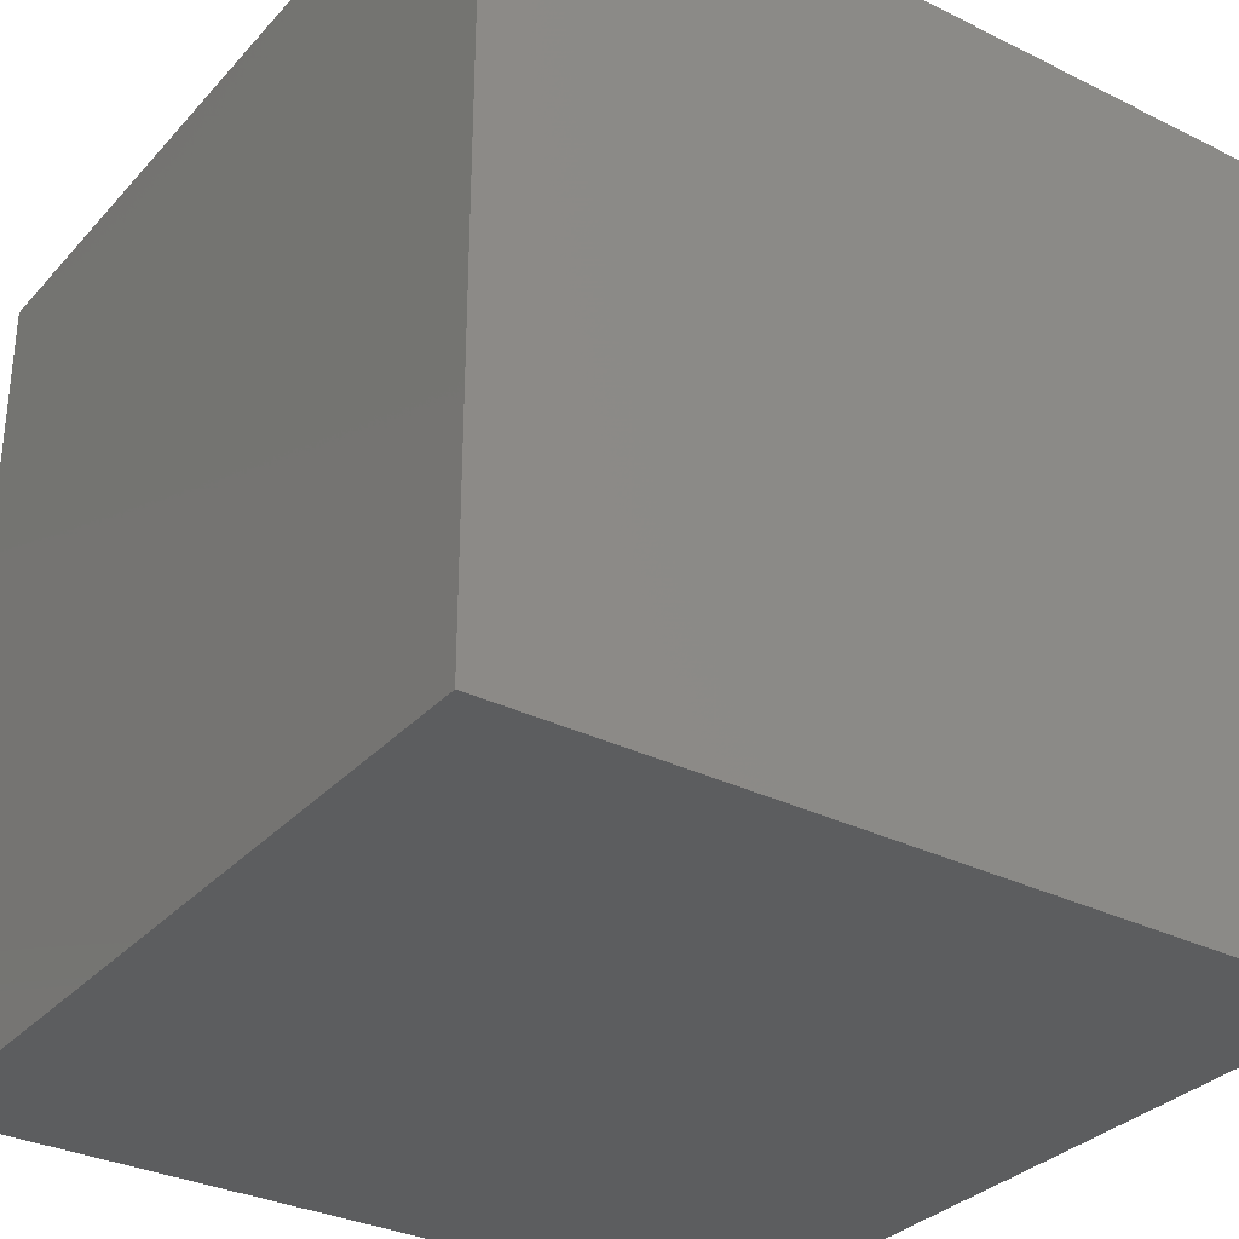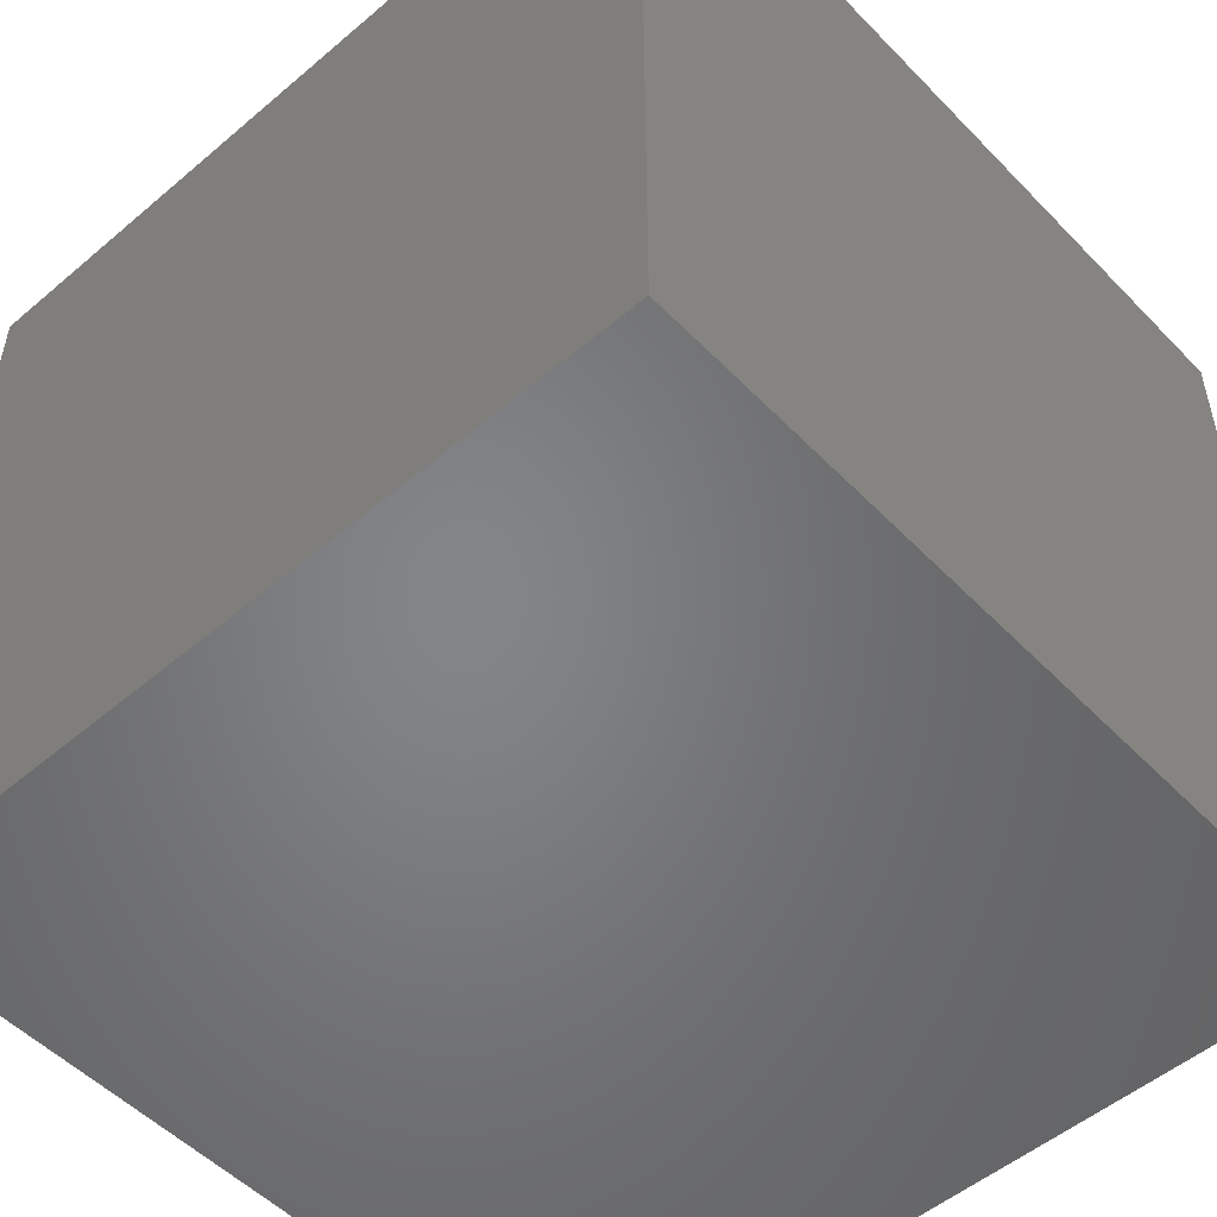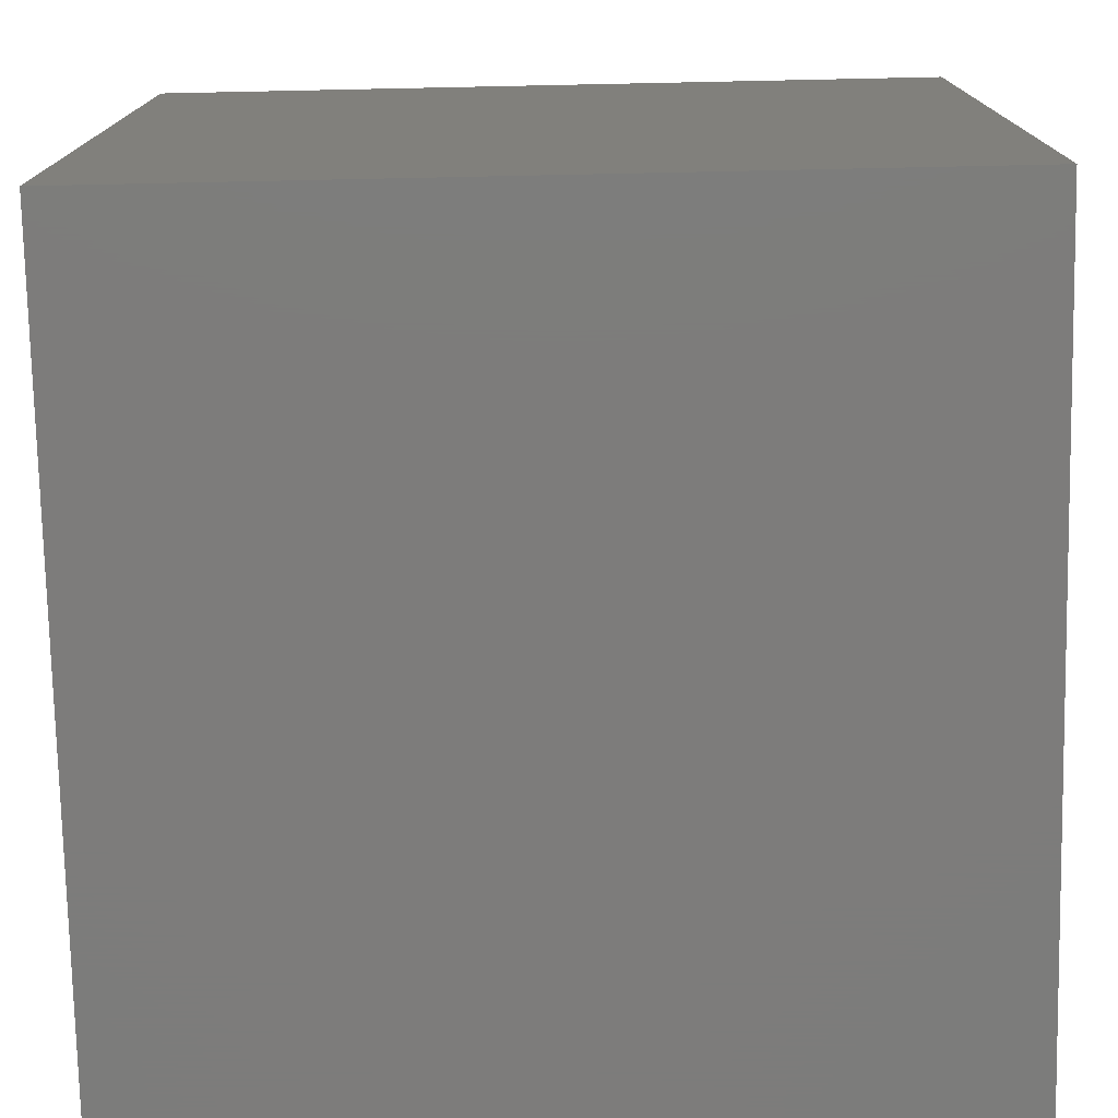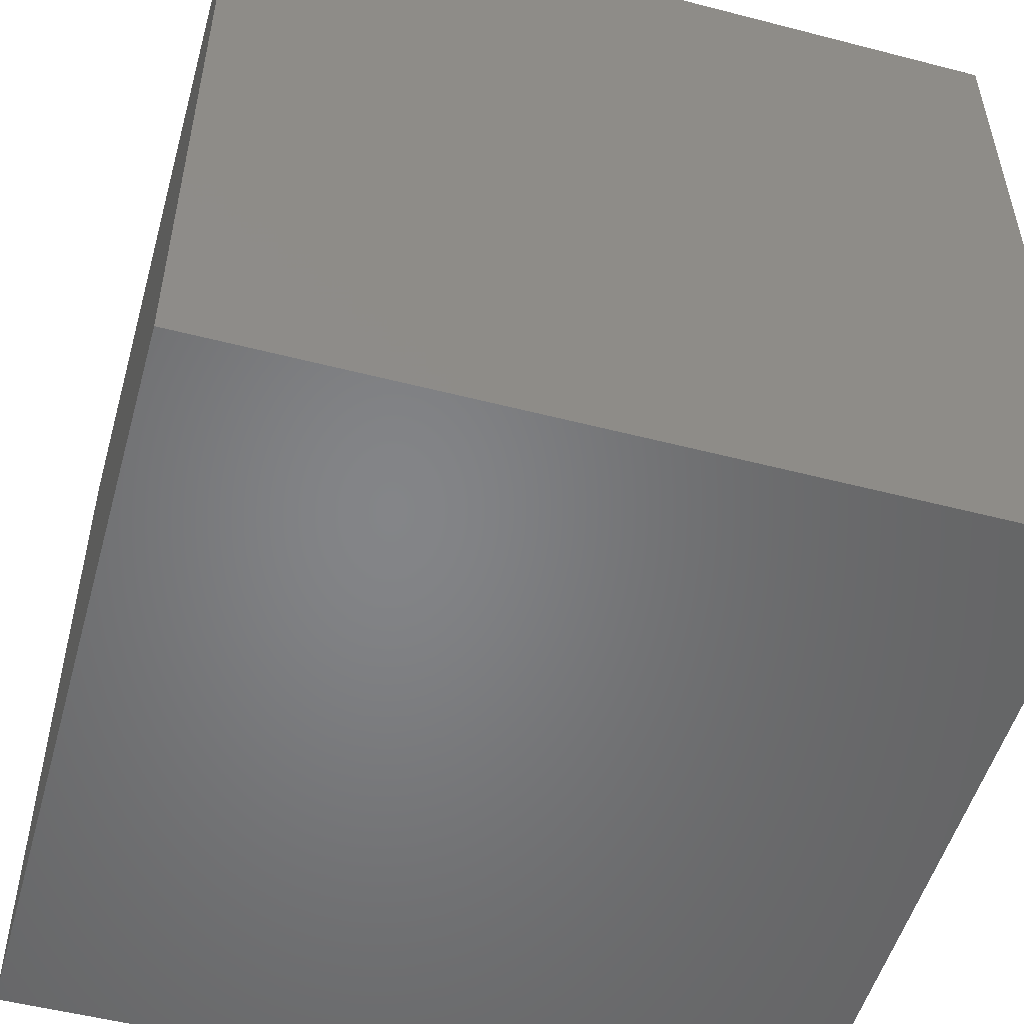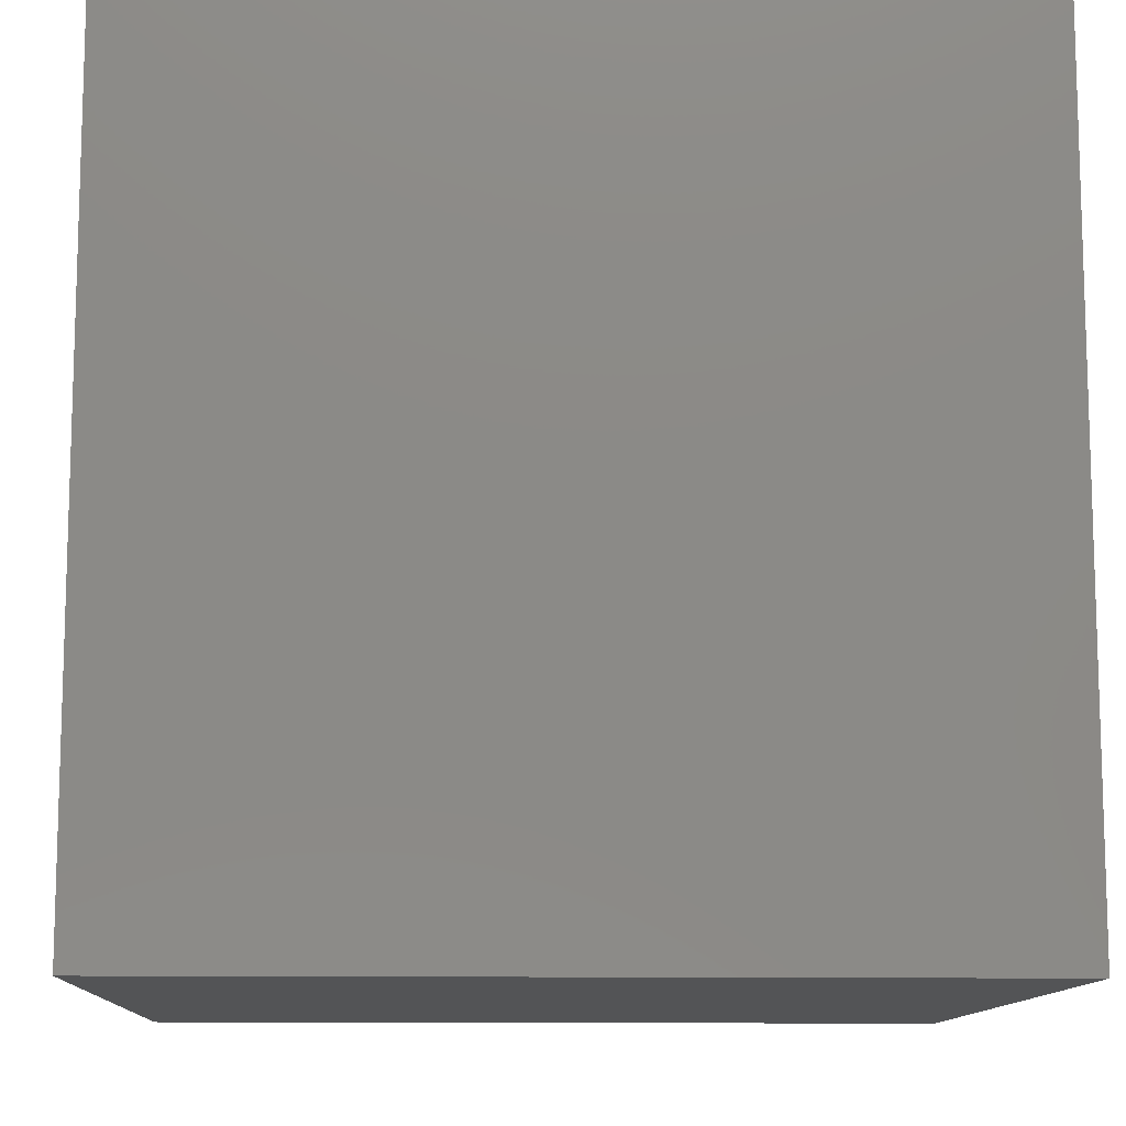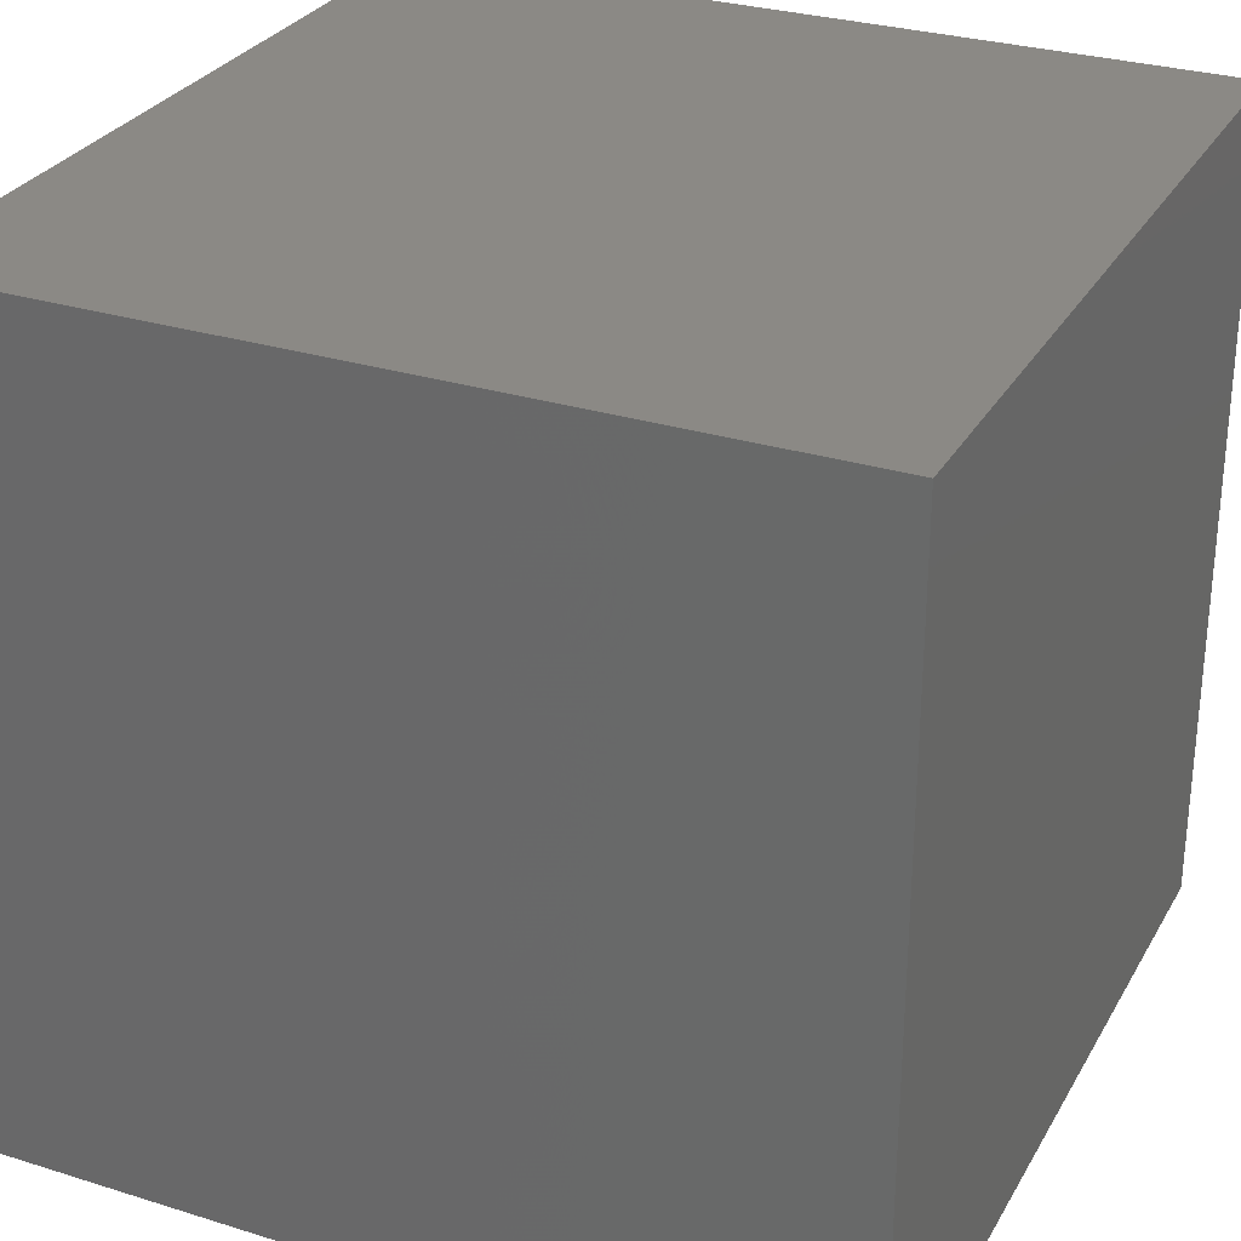
<metadata>
{"format":"stl","ext":"stl","renderer":"f3d","projection":"perspective","resolution":1024,"background":"white","views":[{"elev":-32.1,"azim":-124.6,"up":"+Y"},{"elev":-52.1,"azim":-47.6,"up":"+Z"},{"elev":-75.9,"azim":-88.8,"up":"+Z"},{"elev":-52.2,"azim":74.4,"up":"+Y"},{"elev":-11.4,"azim":-92.4,"up":"+Y"},{"elev":29.3,"azim":-65.3,"up":"+Z"}]}
</metadata>
<code>
# stl→obj: 8 verts, 12 faces
v 2 5 4
v 1 5 4
v 2 4 4
v 1 4 4
v 2 4 3
v 1 4 3
v 2 5 3
v 1 5 3
f 1 2 3
f 3 2 4
f 5 6 7
f 7 6 8
f 4 6 3
f 3 6 5
f 2 8 4
f 4 8 6
f 1 7 2
f 2 7 8
f 3 5 1
f 1 5 7

</code>
